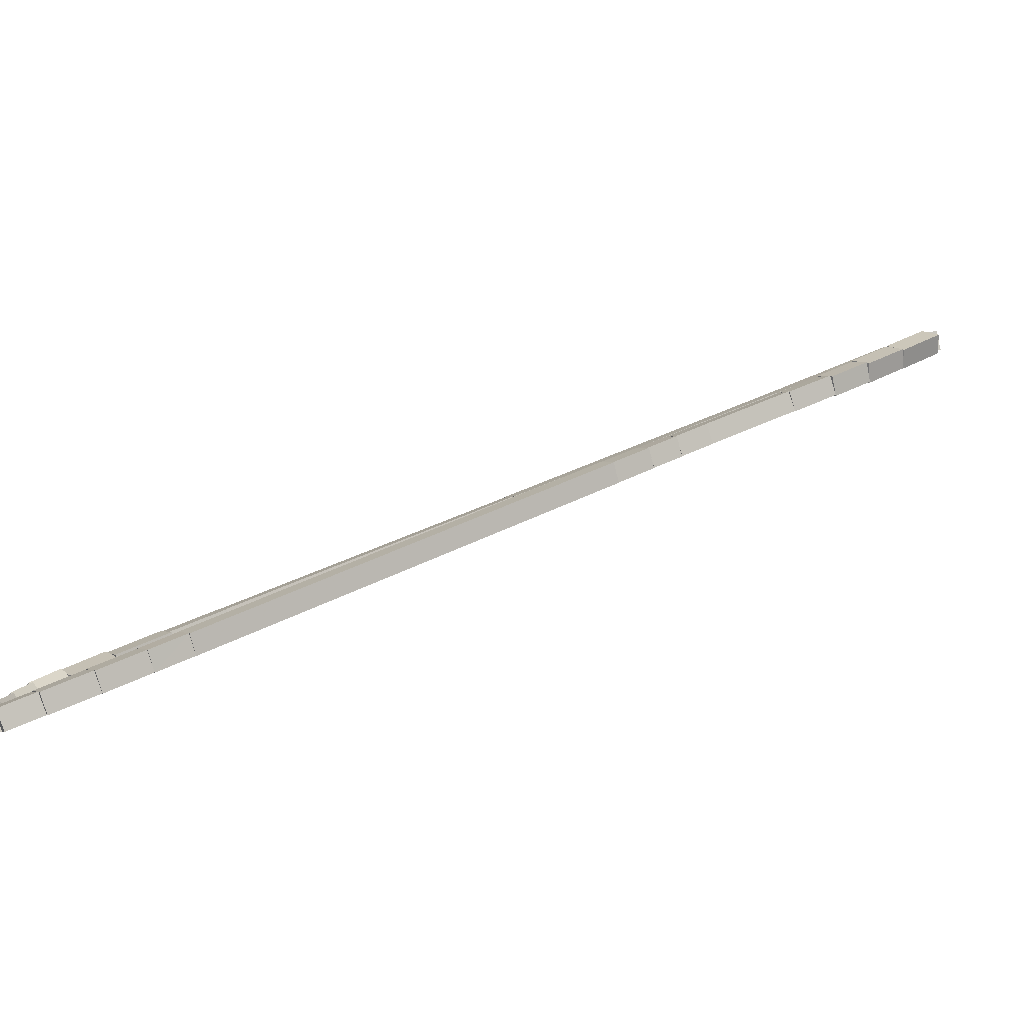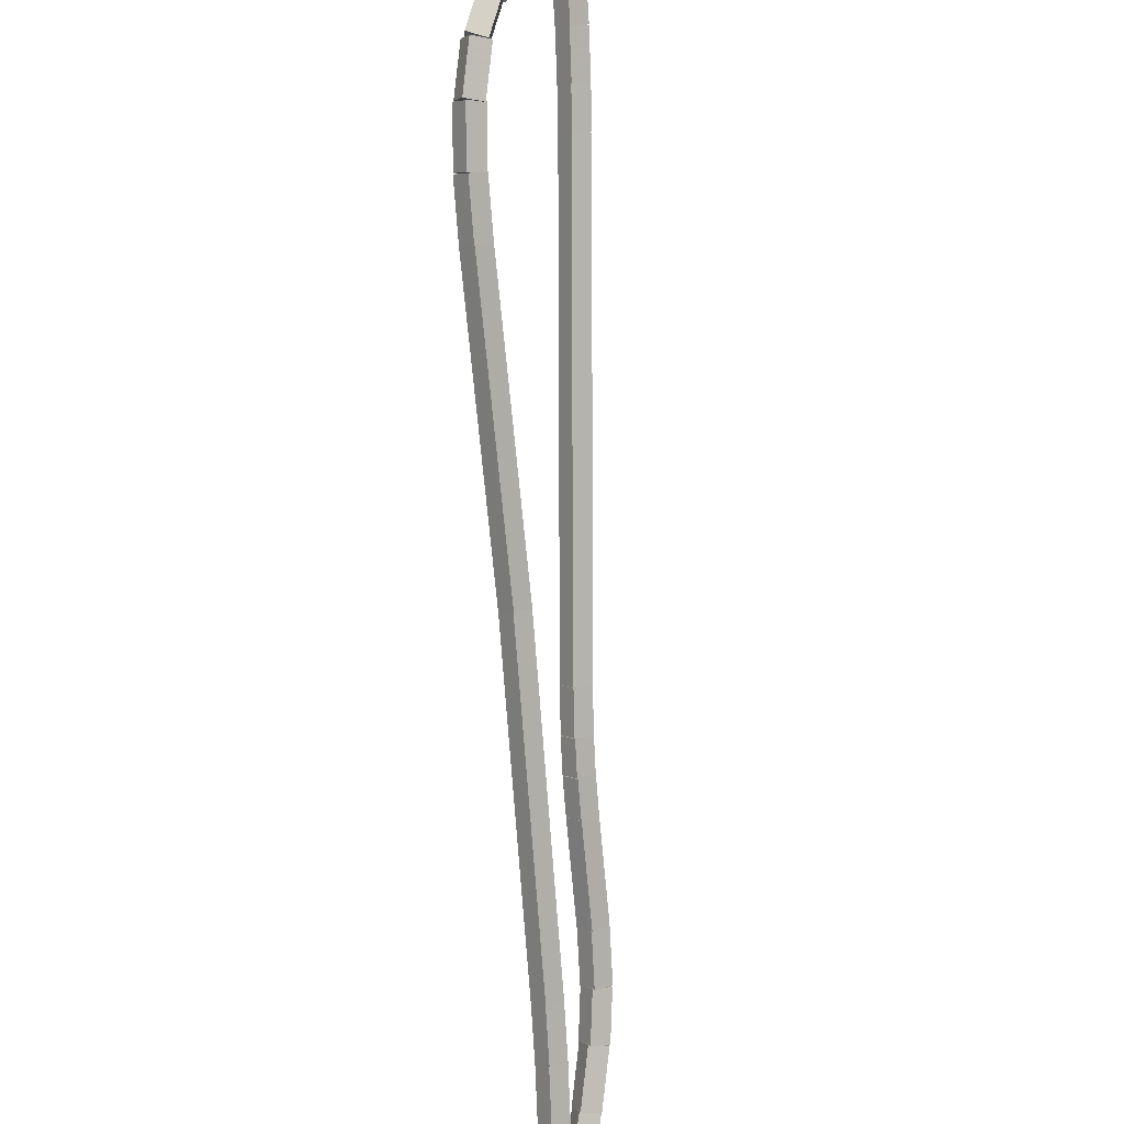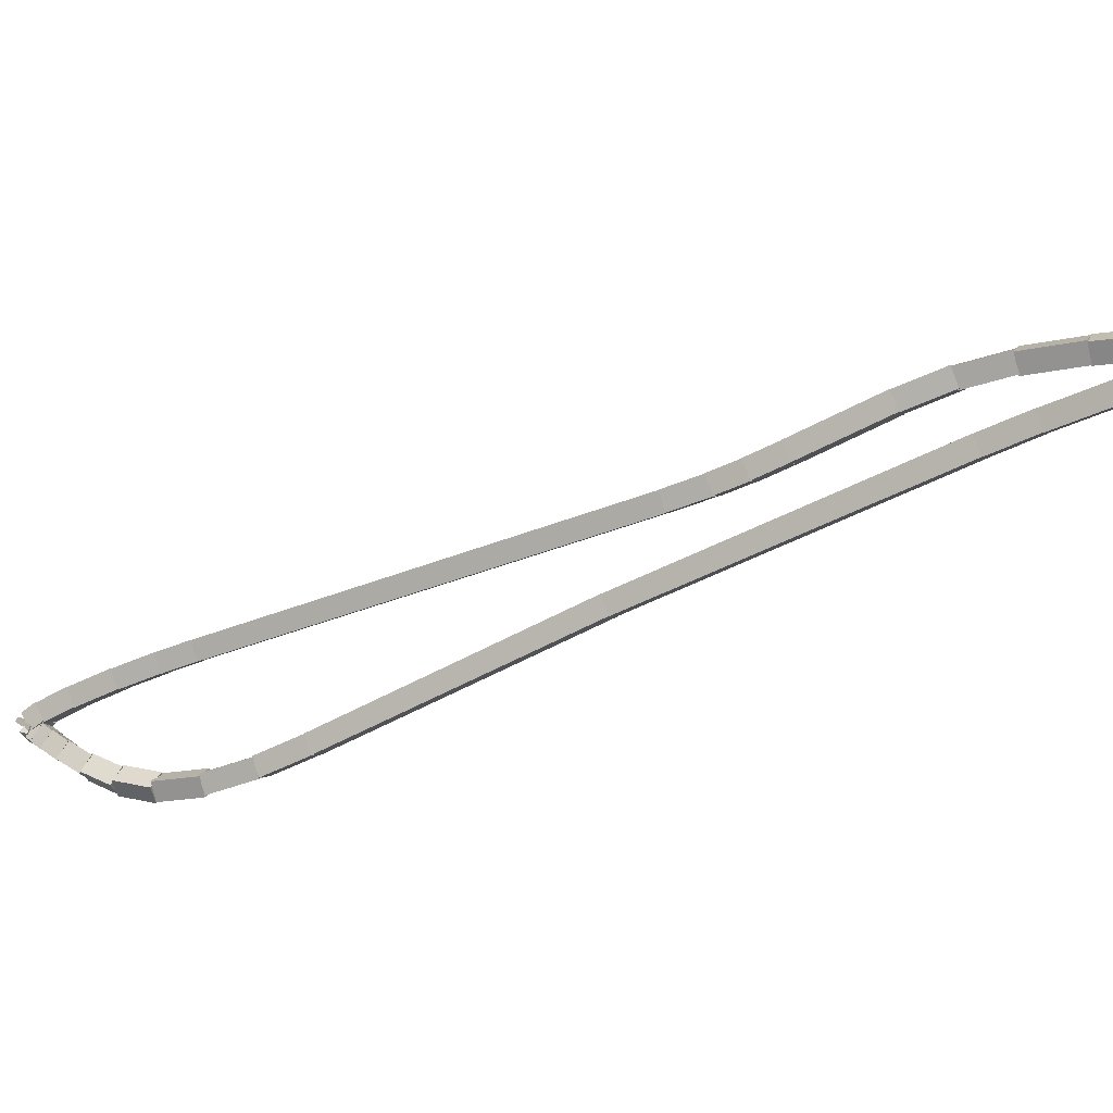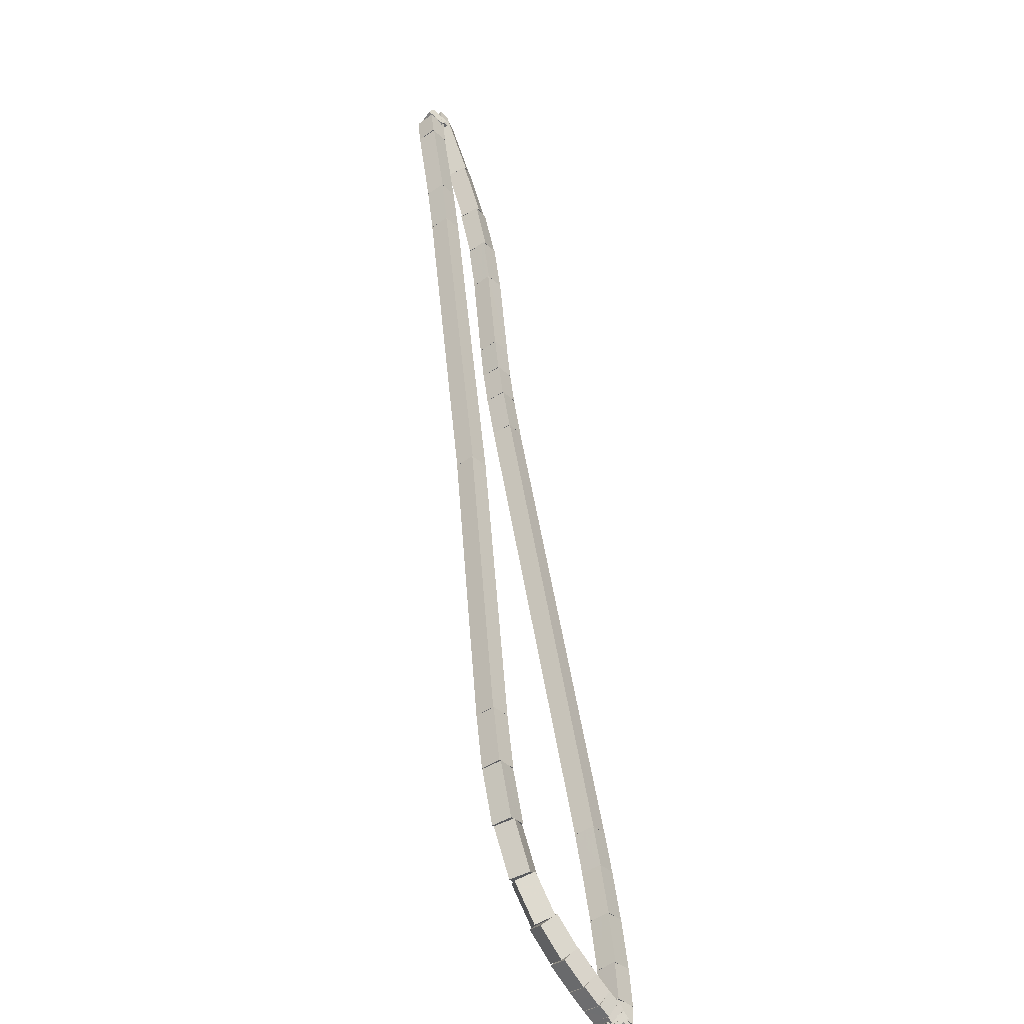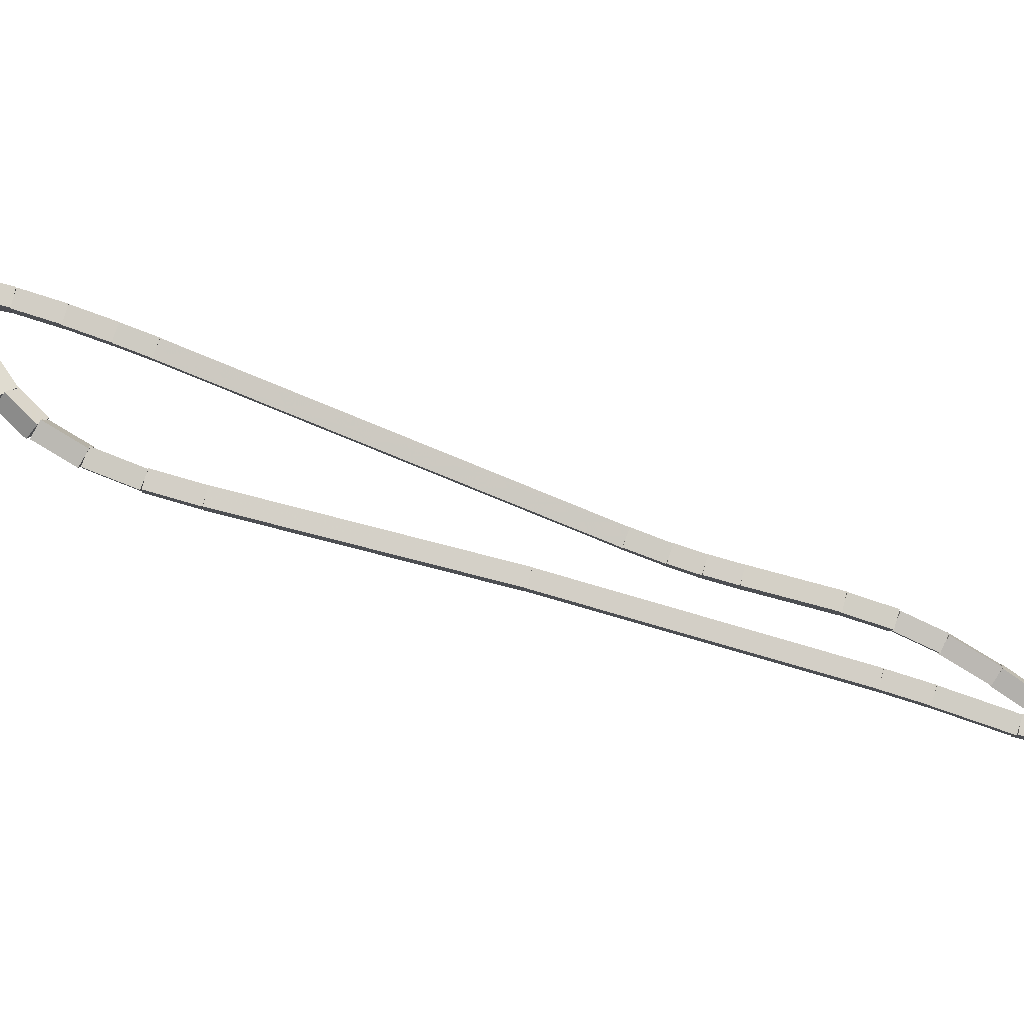
<metadata>
{"format":"obj","ext":"obj","renderer":"f3d","projection":"perspective","resolution":1024,"background":"white","views":[{"elev":44.3,"azim":-164.2,"up":"+Y"},{"elev":-76.1,"azim":143.6,"up":"+Y"},{"elev":-56.2,"azim":-100.5,"up":"+Y"},{"elev":2.5,"azim":87.9,"up":"+Z"},{"elev":-58.2,"azim":-147.2,"up":"+Y"}]}
</metadata>
<code>
g name
v 12.56 29.44 30.6
v 12.69 29.4 30.65
v 12.67 29.27 30.6
v 12.54 29.3 30.55
v 12.35 29.3 31
v 12.48 29.26 31.05
v 12.46 29.13 31
v 12.34 29.17 30.95
f 1 2 3 4
f 6 2 1 5
f 5 1 4 8
f 6 5 8 7
f 8 4 3 7
f 7 3 2 6
g name
v 12.76 29.54 30.26
v 12.88 29.5 30.31
v 12.86 29.37 30.26
v 12.74 29.42 30.2
v 12.57 29.44 30.6
v 12.69 29.39 30.65
v 12.66 29.26 30.6
v 12.54 29.31 30.55
f 9 10 11 12
f 14 10 9 13
f 13 9 12 16
f 14 13 16 15
f 16 12 11 15
f 15 11 10 14
g name
v 12.98 29.62 29.97
v 13.08 29.55 30.03
v 13.04 29.43 29.97
v 12.93 29.5 29.91
v 12.78 29.55 30.26
v 12.89 29.48 30.31
v 12.84 29.36 30.26
v 12.73 29.43 30.2
f 17 18 19 20
f 22 18 17 21
f 21 17 20 24
f 22 21 24 23
f 24 20 19 23
f 23 19 18 22
g name
v 13.22 29.65 29.69
v 13.31 29.57 29.75
v 13.25 29.46 29.69
v 13.16 29.54 29.62
v 12.99 29.62 29.97
v 13.08 29.53 30.03
v 13.02 29.42 29.97
v 12.93 29.51 29.91
f 25 26 27 28
f 30 26 25 29
f 29 25 28 32
f 30 29 32 31
f 32 28 27 31
f 31 27 26 30
g name
v 13.69 29.69 29.17
v 13.78 29.6 29.24
v 13.71 29.49 29.17
v 13.63 29.59 29.1
v 13.23 29.66 29.69
v 13.31 29.56 29.75
v 13.25 29.46 29.69
v 13.16 29.55 29.62
f 33 34 35 36
f 38 34 33 37
f 37 33 36 40
f 38 37 40 39
f 40 36 35 39
f 39 35 34 38
g name
v 13.86 29.71 28.98
v 13.94 29.62 29.04
v 13.88 29.51 28.98
v 13.79 29.6 28.91
v 13.69 29.69 29.17
v 13.78 29.6 29.24
v 13.71 29.5 29.17
v 13.63 29.59 29.11
f 41 42 43 44
f 46 42 41 45
f 45 41 44 48
f 46 45 48 47
f 48 44 43 47
f 47 43 42 46
g name
v 14.01 29.73 28.79
v 14.1 29.65 28.86
v 14.04 29.54 28.79
v 13.94 29.62 28.73
v 13.85 29.71 28.98
v 13.95 29.62 29.04
v 13.89 29.51 28.98
v 13.79 29.6 28.91
f 49 50 51 52
f 54 50 49 53
f 53 49 52 56
f 54 53 56 55
f 56 52 51 55
f 55 51 50 54
g name
v 14.18 29.77 28.55
v 14.28 29.69 28.62
v 14.23 29.58 28.55
v 14.13 29.66 28.49
v 14 29.73 28.79
v 14.1 29.65 28.85
v 14.04 29.54 28.79
v 13.94 29.62 28.73
f 57 58 59 60
f 62 58 57 61
f 61 57 60 64
f 62 61 64 63
f 64 60 59 63
f 63 59 58 62
g name
v 16.1 30.24 25.97
v 16.2 30.17 26.03
v 16.14 30.05 25.97
v 16.04 30.13 25.91
v 14.18 29.77 28.55
v 14.28 29.69 28.61
v 14.23 29.58 28.55
v 14.13 29.66 28.49
f 65 66 67 68
f 70 66 65 69
f 69 65 68 72
f 70 69 72 71
f 72 68 67 71
f 71 67 66 70
g name
v 16.27 30.28 25.75
v 16.36 30.2 25.82
v 16.31 30.08 25.75
v 16.21 30.17 25.69
v 16.1 30.24 25.97
v 16.2 30.16 26.03
v 16.14 30.05 25.97
v 16.04 30.13 25.91
f 73 74 75 76
f 78 74 73 77
f 77 73 76 80
f 78 77 80 79
f 80 76 75 79
f 79 75 74 78
g name
v 16.48 30.32 25.49
v 16.57 30.23 25.56
v 16.51 30.12 25.49
v 16.42 30.21 25.43
v 16.27 30.28 25.75
v 16.36 30.2 25.82
v 16.31 30.08 25.75
v 16.21 30.17 25.69
f 81 82 83 84
f 86 82 81 85
f 85 81 84 88
f 86 85 88 87
f 88 84 83 87
f 87 83 82 86
g name
v 16.7 30.35 25.23
v 16.79 30.26 25.3
v 16.73 30.15 25.23
v 16.64 30.24 25.17
v 16.48 30.32 25.49
v 16.57 30.23 25.56
v 16.51 30.12 25.49
v 16.42 30.21 25.43
f 89 90 91 92
f 94 90 89 93
f 93 89 92 96
f 94 93 96 95
f 96 92 91 95
f 95 91 90 94
g name
v 16.88 30.36 25.04
v 16.96 30.26 25.11
v 16.89 30.16 25.04
v 16.81 30.26 24.98
v 16.71 30.35 25.23
v 16.79 30.25 25.3
v 16.72 30.15 25.23
v 16.64 30.24 25.16
f 97 98 99 100
f 102 98 97 101
f 101 97 100 104
f 102 101 104 103
f 104 100 99 103
f 103 99 98 102
g name
v 16.99 30.35 24.96
v 17.04 30.24 25.04
v 16.97 30.15 24.96
v 16.91 30.26 24.89
v 16.9 30.36 25.04
v 16.95 30.25 25.12
v 16.88 30.16 25.04
v 16.82 30.27 24.97
f 105 106 107 108
f 110 106 105 109
f 109 105 108 112
f 110 109 112 111
f 112 108 107 111
f 111 107 106 110
g name
v 17.05 30.33 24.96
v 17.03 30.23 25.05
v 16.96 30.15 24.96
v 16.99 30.25 24.86
v 17.02 30.34 24.96
v 17 30.24 25.06
v 16.93 30.16 24.96
v 16.96 30.26 24.87
f 113 114 115 116
f 118 114 113 117
f 117 113 116 120
f 118 117 120 119
f 120 116 115 119
f 119 115 114 118
g name
v 17.1 30.2 24.98
v 17.02 30.31 25.03
v 16.91 30.25 24.98
v 16.99 30.14 24.93
v 17.11 30.21 24.96
v 17.03 30.32 25.01
v 16.91 30.26 24.96
v 16.99 30.15 24.9
f 121 122 123 124
f 126 122 121 125
f 125 121 124 128
f 126 125 128 127
f 128 124 123 127
f 127 123 122 126
g name
v 17.1 30.18 25
v 17.03 30.29 25.06
v 16.9 30.24 25
v 16.98 30.13 24.95
v 17.1 30.19 24.98
v 17.03 30.31 25.03
v 16.91 30.25 24.98
v 16.98 30.14 24.93
f 129 130 131 132
f 134 130 129 133
f 133 129 132 136
f 134 133 136 135
f 136 132 131 135
f 135 131 130 134
g name
v 17.1 30.19 25.04
v 17 30.26 25.1
v 16.9 30.18 25.04
v 17.01 30.1 24.98
v 17.1 30.21 25
v 17 30.29 25.06
v 16.9 30.2 25
v 17 30.13 24.94
f 137 138 139 140
f 142 138 137 141
f 141 137 140 144
f 142 141 144 143
f 144 140 139 143
f 143 139 138 142
g name
v 17.11 30.14 25.11
v 17 30.2 25.17
v 16.91 30.11 25.11
v 17.02 30.05 25.05
v 17.1 30.19 25.04
v 16.99 30.26 25.1
v 16.9 30.17 25.04
v 17.01 30.1 24.98
f 145 146 147 148
f 150 146 145 149
f 149 145 148 152
f 150 149 152 151
f 152 148 147 151
f 151 147 146 150
g name
v 17.11 30.05 25.23
v 17.01 30.12 25.29
v 16.91 30.04 25.23
v 17.02 29.96 25.17
v 17.11 30.13 25.11
v 17 30.21 25.17
v 16.91 30.12 25.11
v 17.01 30.05 25.05
f 153 154 155 156
f 158 154 153 157
f 157 153 156 160
f 158 157 160 159
f 160 156 155 159
f 159 155 154 158
g name
v 17.11 29.92 25.39
v 17.01 30.01 25.45
v 16.91 29.93 25.39
v 17.01 29.84 25.34
v 17.11 30.04 25.23
v 17.01 30.12 25.29
v 16.91 30.04 25.23
v 17.01 29.96 25.17
f 161 162 163 164
f 166 162 161 165
f 165 161 164 168
f 166 165 168 167
f 168 164 163 167
f 167 163 162 166
g name
v 17.08 29.78 25.6
v 17 29.88 25.65
v 16.88 29.82 25.6
v 16.96 29.72 25.55
v 17.11 29.9 25.39
v 17.03 30.01 25.45
v 16.91 29.95 25.39
v 16.99 29.84 25.34
f 169 170 171 172
f 174 170 169 173
f 173 169 172 176
f 174 173 176 175
f 176 172 171 175
f 175 171 170 174
g name
v 16.98 29.62 25.85
v 16.95 29.75 25.9
v 16.81 29.74 25.85
v 16.85 29.61 25.8
v 17.06 29.74 25.6
v 17.03 29.87 25.65
v 16.9 29.86 25.6
v 16.93 29.73 25.55
f 177 178 179 180
f 182 178 177 181
f 181 177 180 184
f 182 181 184 183
f 184 180 179 183
f 183 179 178 182
g name
v 16.77 29.5 26.15
v 16.8 29.63 26.2
v 16.68 29.68 26.15
v 16.65 29.55 26.09
v 16.94 29.59 25.85
v 16.97 29.72 25.91
v 16.85 29.77 25.85
v 16.82 29.64 25.8
f 185 186 187 188
f 190 186 185 189
f 189 185 188 192
f 190 189 192 191
f 192 188 187 191
f 191 187 186 190
g name
v 16.51 29.44 26.46
v 16.57 29.56 26.52
v 16.47 29.63 26.46
v 16.41 29.52 26.4
v 16.75 29.5 26.15
v 16.8 29.61 26.21
v 16.7 29.69 26.15
v 16.65 29.57 26.09
f 193 194 195 196
f 198 194 193 197
f 197 193 196 200
f 198 197 200 199
f 200 196 195 199
f 199 195 194 198
g name
v 16.24 29.41 26.76
v 16.31 29.52 26.83
v 16.22 29.61 26.76
v 16.16 29.5 26.7
v 16.5 29.44 26.46
v 16.57 29.55 26.53
v 16.48 29.64 26.46
v 16.42 29.53 26.4
f 201 202 203 204
f 206 202 201 205
f 205 201 204 208
f 206 205 208 207
f 208 204 203 207
f 207 203 202 206
g name
v 14.82 29.3 28.33
v 14.88 29.41 28.4
v 14.8 29.5 28.33
v 14.74 29.4 28.27
v 16.24 29.41 26.76
v 16.31 29.51 26.83
v 16.22 29.61 26.76
v 16.16 29.5 26.69
f 209 210 211 212
f 214 210 209 213
f 213 209 212 216
f 214 213 216 215
f 216 212 211 215
f 215 211 210 214
g name
v 13.26 29.13 30.13
v 13.33 29.24 30.2
v 13.24 29.33 30.13
v 13.18 29.22 30.07
v 14.82 29.3 28.33
v 14.88 29.41 28.4
v 14.8 29.5 28.33
v 14.73 29.4 28.27
f 217 218 219 220
f 222 218 217 221
f 221 217 220 224
f 222 221 224 223
f 224 220 219 223
f 223 219 218 222
g name
v 13.03 29.1 30.41
v 13.09 29.21 30.48
v 13.01 29.3 30.41
v 12.94 29.19 30.35
v 13.27 29.13 30.13
v 13.33 29.24 30.2
v 13.24 29.33 30.13
v 13.18 29.22 30.07
f 225 226 227 228
f 230 226 225 229
f 229 225 228 232
f 230 229 232 231
f 232 228 227 231
f 231 227 226 230
g name
v 12.66 29.04 30.88
v 12.72 29.15 30.94
v 12.63 29.23 30.88
v 12.57 29.12 30.81
v 13.04 29.1 30.41
v 13.1 29.21 30.47
v 13 29.3 30.41
v 12.94 29.19 30.35
f 233 234 235 236
f 238 234 233 237
f 237 233 236 240
f 238 237 240 239
f 240 236 235 239
f 239 235 234 238
g name
v 12.53 29.03 31.02
v 12.59 29.13 31.09
v 12.51 29.23 31.02
v 12.44 29.12 30.95
v 12.65 29.04 30.88
v 12.72 29.14 30.95
v 12.64 29.23 30.88
v 12.57 29.13 30.81
f 241 242 243 244
f 246 242 241 245
f 245 241 244 248
f 246 245 248 247
f 248 244 243 247
f 247 243 242 246
g name
v 12.41 29.06 31.05
v 12.48 29.14 31.14
v 12.48 29.25 31.05
v 12.41 29.17 30.96
v 12.48 29.03 31.02
v 12.55 29.11 31.11
v 12.56 29.22 31.02
v 12.48 29.14 30.92
f 249 250 251 252
f 254 250 249 253
f 253 249 252 256
f 254 253 256 255
f 256 252 251 255
f 255 251 250 254
g name
v 12.32 29.16 31
v 12.38 29.26 31.08
v 12.49 29.27 31
v 12.44 29.17 30.92
v 12.36 29.1 31.05
v 12.42 29.2 31.13
v 12.53 29.21 31.05
v 12.47 29.11 30.97
f 257 258 259 260
f 262 258 257 261
f 261 257 260 264
f 262 261 264 263
f 264 260 259 263
f 263 259 258 262

</code>
